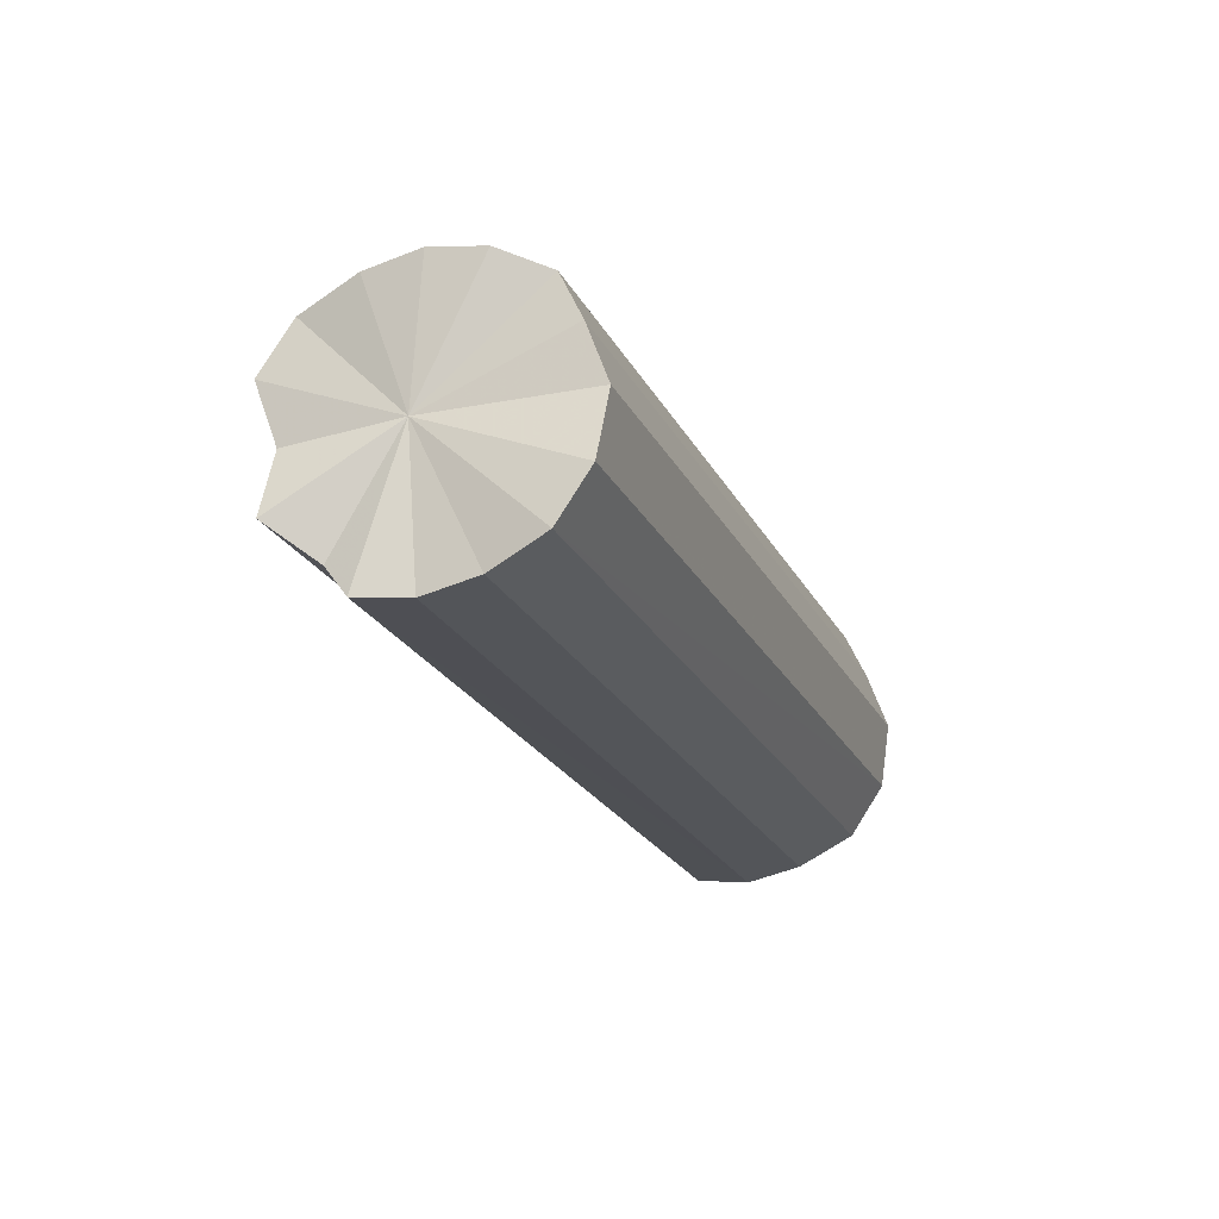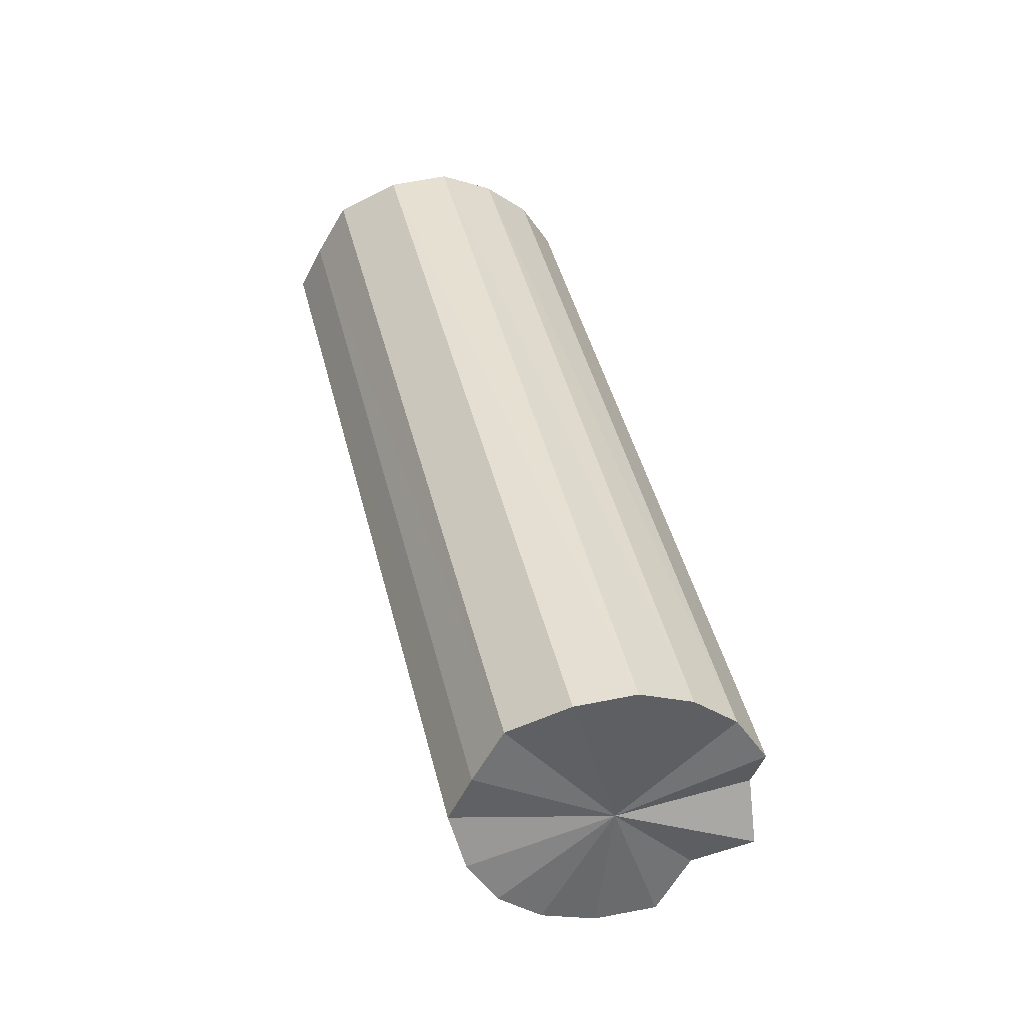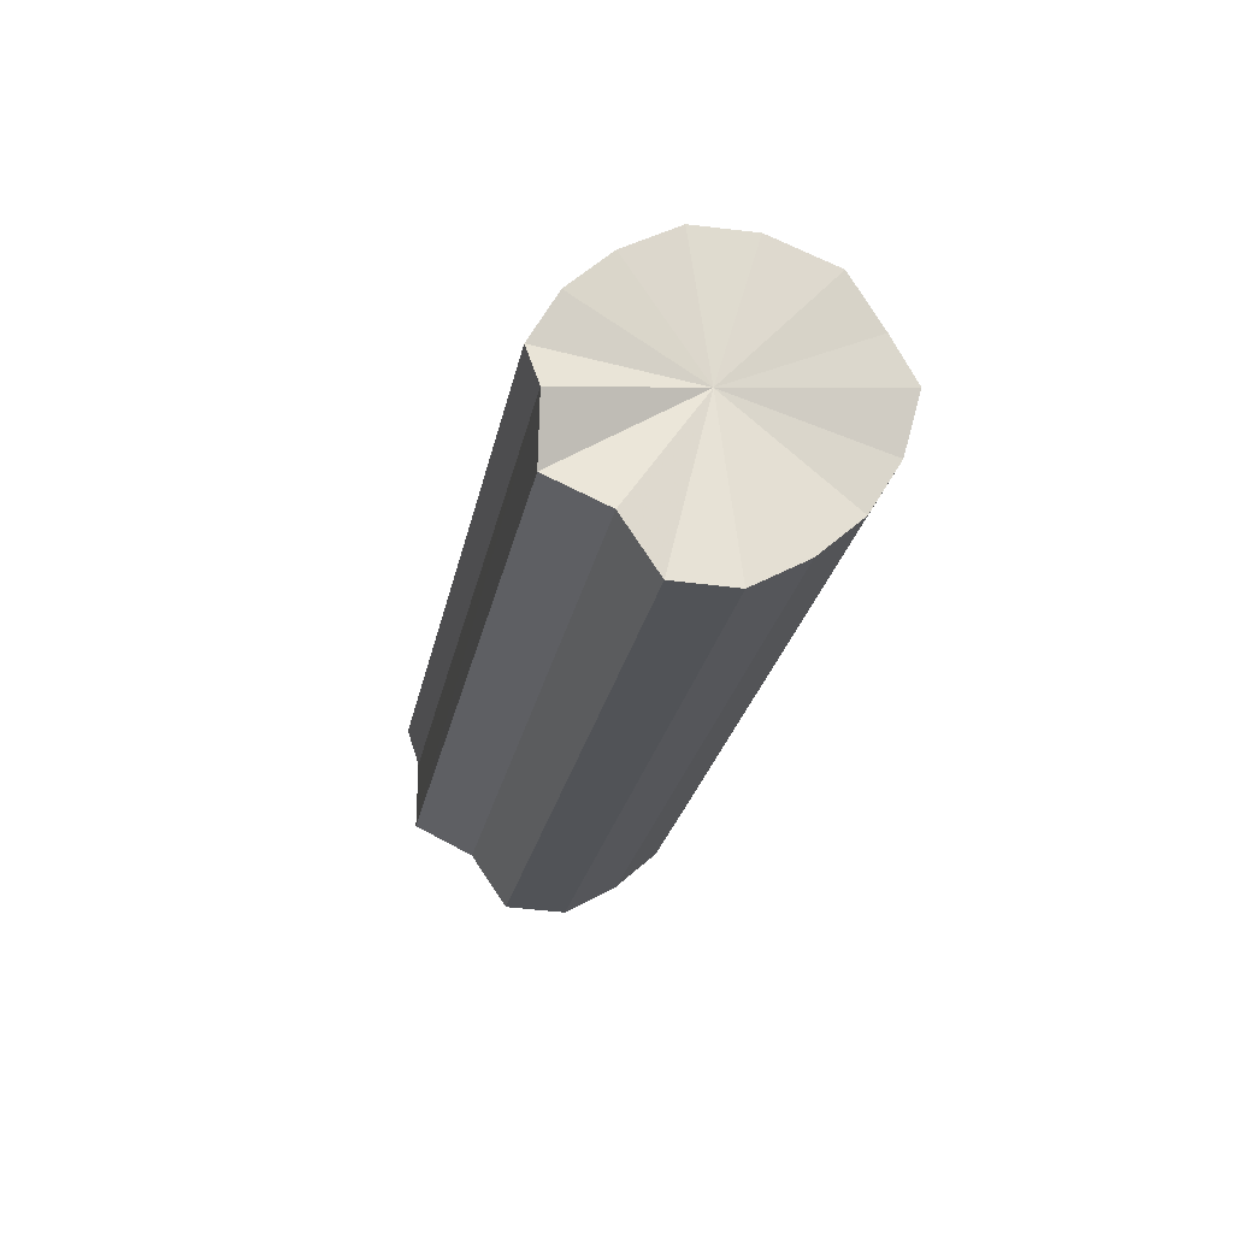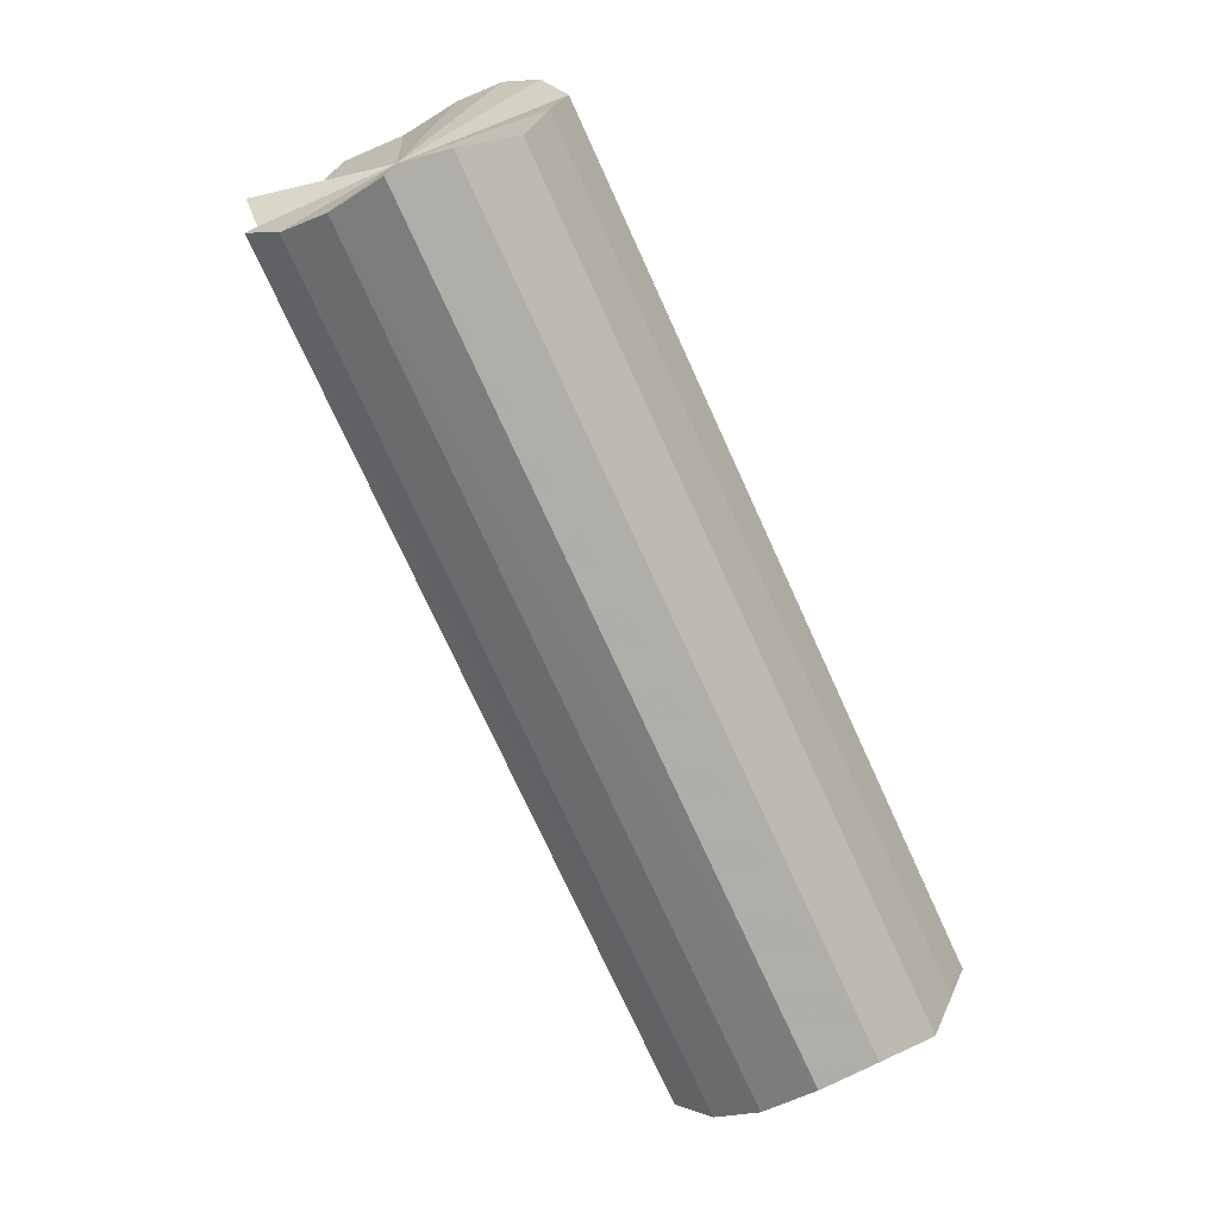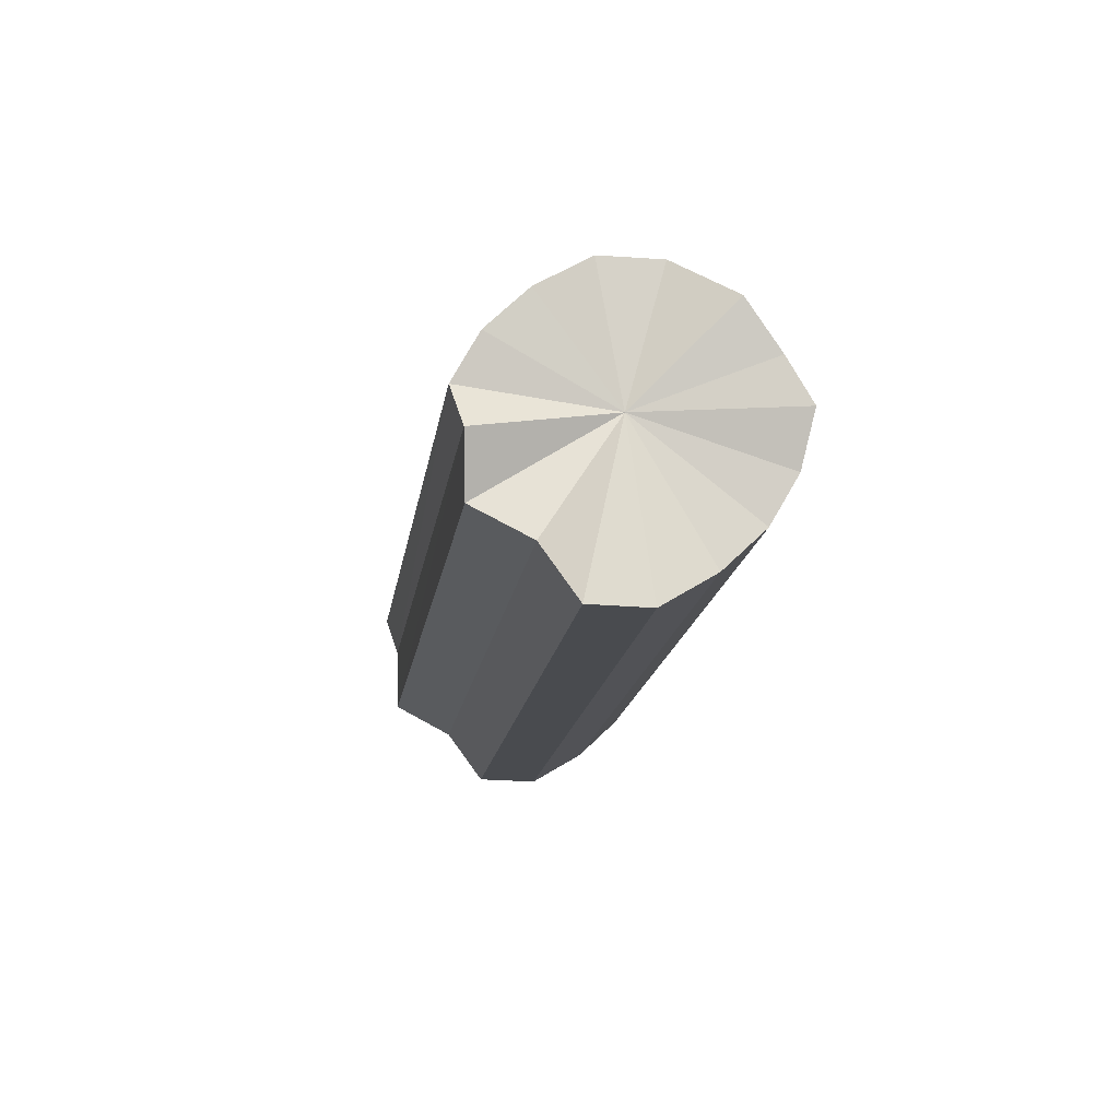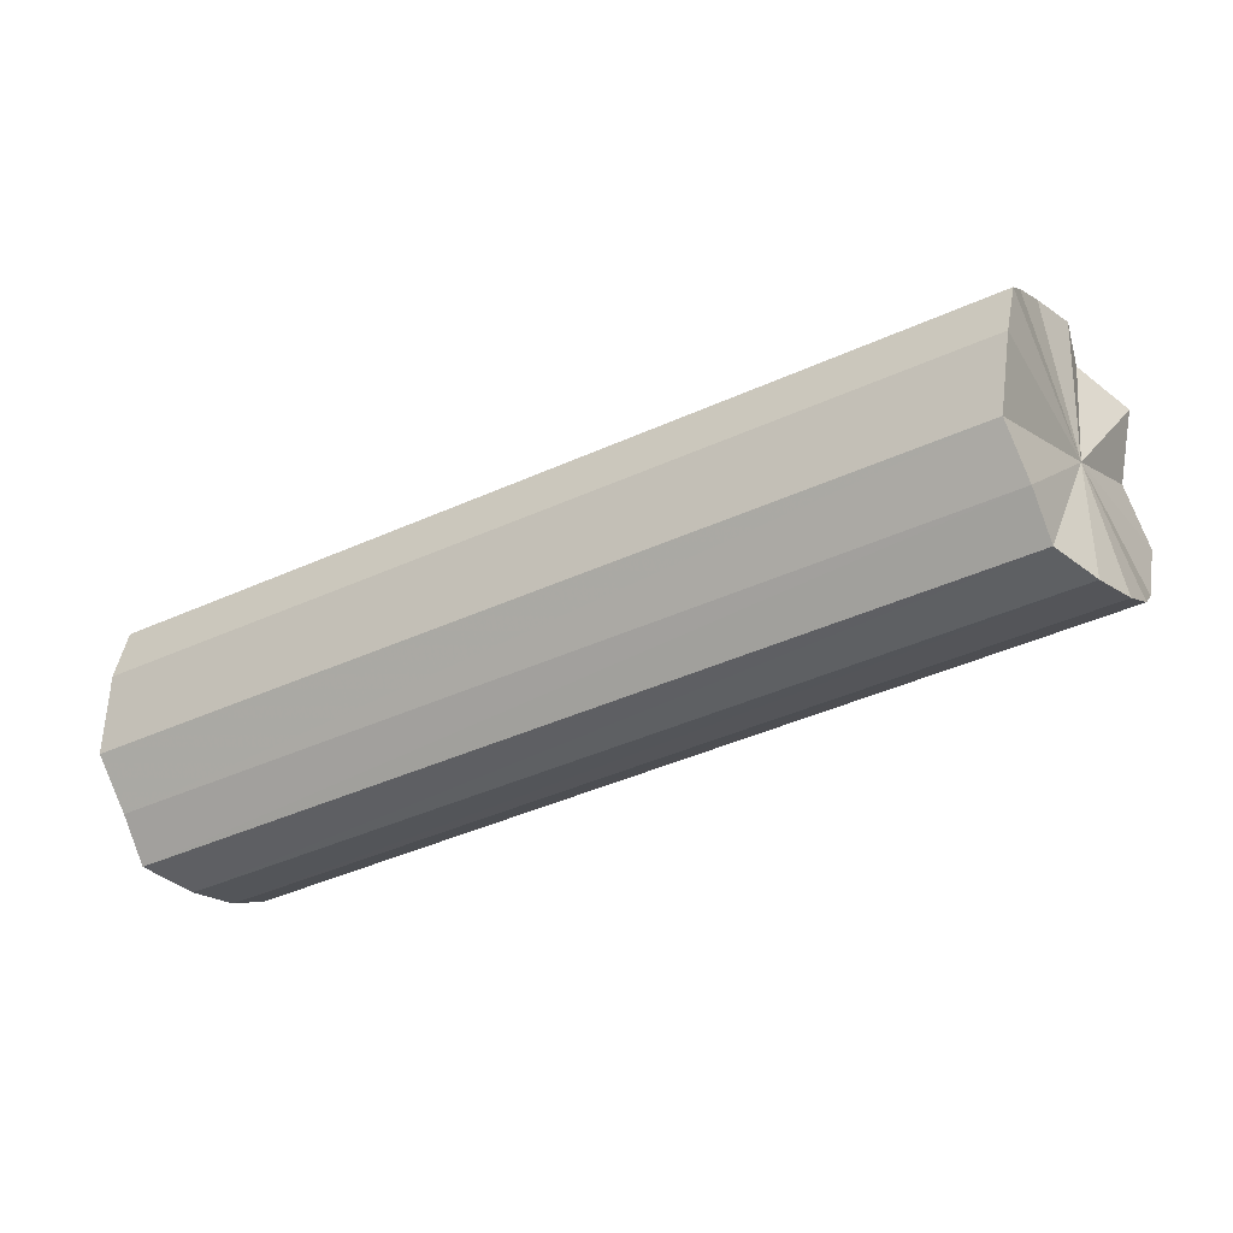
<metadata>
{"format":"obj","ext":"obj","renderer":"f3d","projection":"perspective","resolution":1024,"background":"white","views":[{"elev":11.8,"azim":147.0,"up":"+Z"},{"elev":70.2,"azim":40.5,"up":"+Y"},{"elev":-51.7,"azim":-136.0,"up":"+Y"},{"elev":74.8,"azim":-153.4,"up":"+Y"},{"elev":-44.1,"azim":-133.1,"up":"+Y"},{"elev":42.1,"azim":-29.6,"up":"+Y"}]}
</metadata>
<code>
o 8212
v 2174 1865 7.29
v 2174 1865 7.277
v 2174 1865 7.17
v 2174 1865 7.264
v 2174 1865 7.158
v 2174 1865 7.299
v 2174 1865 7.179
v 2174 1865 7.251
v 2174 1865 7.144
v 2174 1865 7.304
v 2174 1865 7.184
v 2174 1865 7.242
v 2174 1865 7.132
v 2174 1865 7.303
v 2174 1865 7.184
v 2174 1865 7.236
v 2174 1865 7.122
v 2174 1865 7.298
v 2174 1865 7.178
v 2174 1865 7.236
v 2174 1865 7.117
v 2174 1865 7.288
v 2174 1865 7.169
v 2174 1865 7.241
v 2174 1865 7.116
v 2174 1865 7.276
v 2174 1865 7.156
v 2174 1865 7.25
v 2174 1865 7.121
v 2174 1865 7.262
v 2174 1865 7.143
v 2174 1865 7.13
v 2174 1865 7.17
v 2174 1865 7.277
v 2174 1865 7.158
v 2174 1865 7.264
v 2174 1865 7.144
v 2174 1865 7.179
v 2174 1865 7.29
v 2174 1865 7.184
v 2174 1865 7.299
v 2174 1865 7.251
v 2174 1865 7.132
v 2174 1865 7.184
v 2174 1865 7.304
v 2174 1865 7.178
v 2174 1865 7.303
v 2174 1865 7.242
v 2174 1865 7.122
v 2174 1865 7.169
v 2174 1865 7.298
v 2174 1865 7.156
v 2174 1865 7.288
v 2174 1865 7.236
v 2174 1865 7.117
v 2174 1865 7.143
v 2174 1865 7.276
v 2174 1865 7.13
v 2174 1865 7.262
v 2174 1865 7.236
v 2174 1865 7.116
v 2174 1865 7.121
v 2174 1865 7.25
v 2174 1865 7.241
v 2174 1865 7.27
v 2174 1865 7.277
v 2174 1865 7.29
v 2174 1865 7.264
v 2174 1865 7.299
v 2174 1865 7.251
v 2174 1865 7.304
v 2174 1865 7.242
v 2174 1865 7.303
v 2174 1865 7.236
v 2174 1865 7.298
v 2174 1865 7.236
v 2174 1865 7.288
v 2174 1865 7.241
v 2174 1865 7.276
v 2174 1865 7.25
v 2174 1865 7.262
v 2174 1865 7.15
v 2174 1865 7.17
v 2174 1865 7.158
v 2174 1865 7.179
v 2174 1865 7.144
v 2174 1865 7.184
v 2174 1865 7.132
v 2174 1865 7.184
v 2174 1865 7.122
v 2174 1865 7.178
v 2174 1865 7.117
v 2174 1865 7.169
v 2174 1865 7.116
v 2174 1865 7.156
v 2174 1865 7.121
v 2174 1865 7.143
v 2174 1865 7.13
f 1 2 3
f 2 4 5
f 6 1 7
f 4 8 9
f 10 6 11
f 8 12 13
f 14 10 15
f 12 16 17
f 18 14 19
f 16 20 21
f 22 18 23
f 20 24 25
f 26 22 27
f 24 28 29
f 30 26 31
f 28 30 32
f 33 34 35
f 35 36 37
f 38 39 33
f 40 41 38
f 37 42 43
f 44 45 40
f 46 47 44
f 43 48 49
f 50 51 46
f 52 53 50
f 49 54 55
f 56 57 52
f 58 59 56
f 55 60 61
f 62 63 58
f 61 64 62
f 65 66 67
f 65 68 66
f 65 67 69
f 65 70 68
f 65 69 71
f 65 72 70
f 65 71 73
f 65 74 72
f 65 73 75
f 65 76 74
f 65 75 77
f 65 78 76
f 65 77 79
f 65 80 78
f 65 79 81
f 65 81 80
f 82 83 84
f 82 85 83
f 82 84 86
f 82 87 85
f 82 86 88
f 82 89 87
f 82 88 90
f 82 91 89
f 82 90 92
f 82 93 91
f 82 92 94
f 82 95 93
f 82 94 96
f 82 97 95
f 82 96 98
f 82 98 97

</code>
